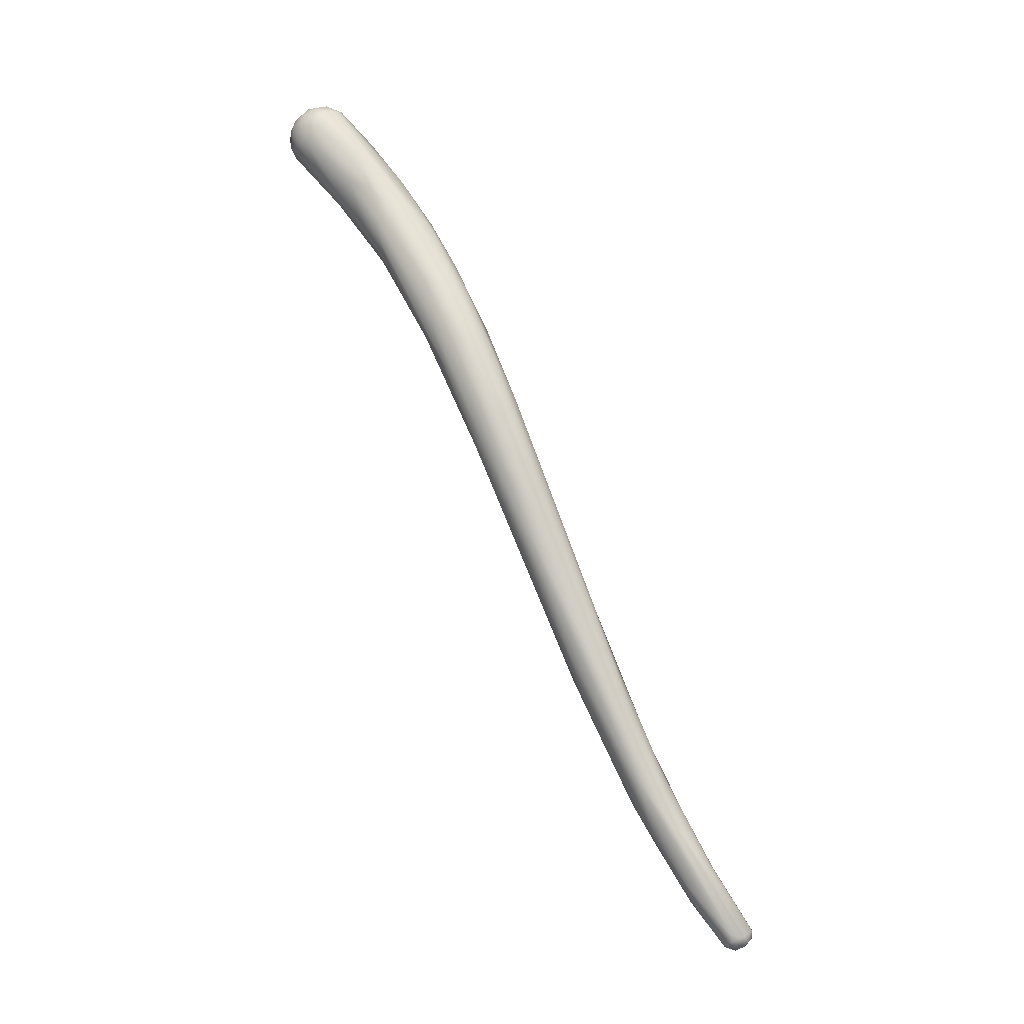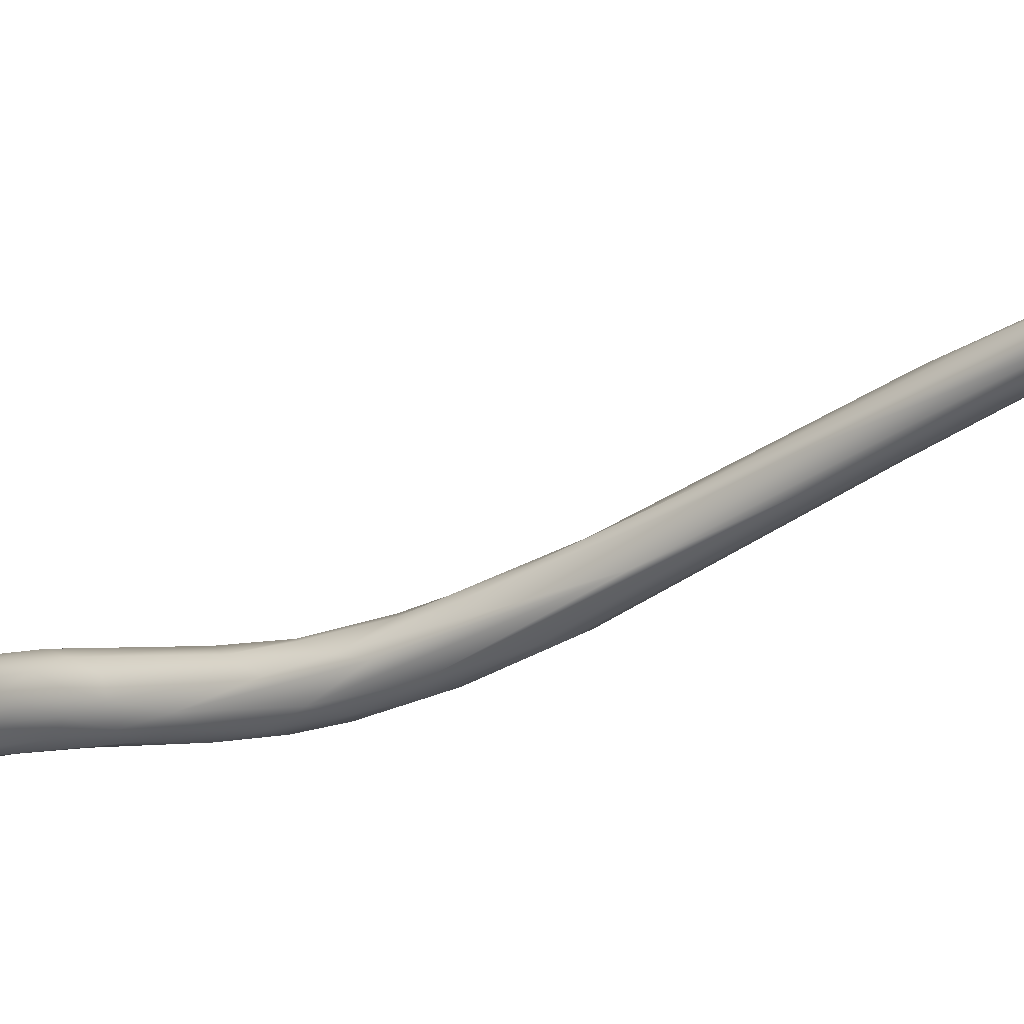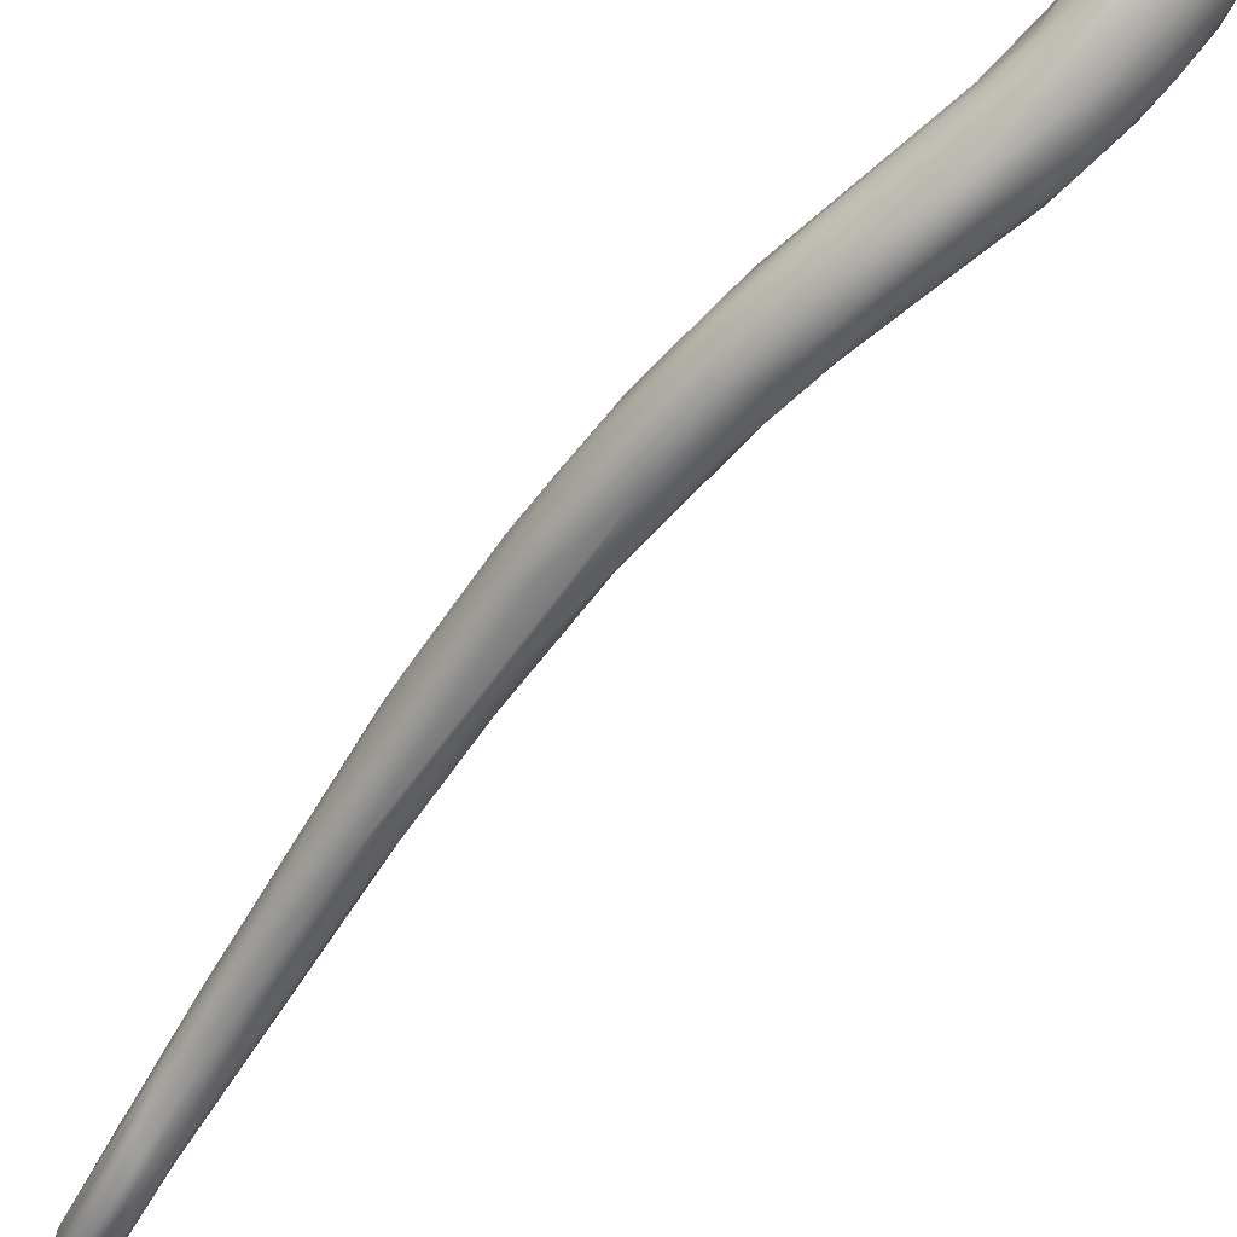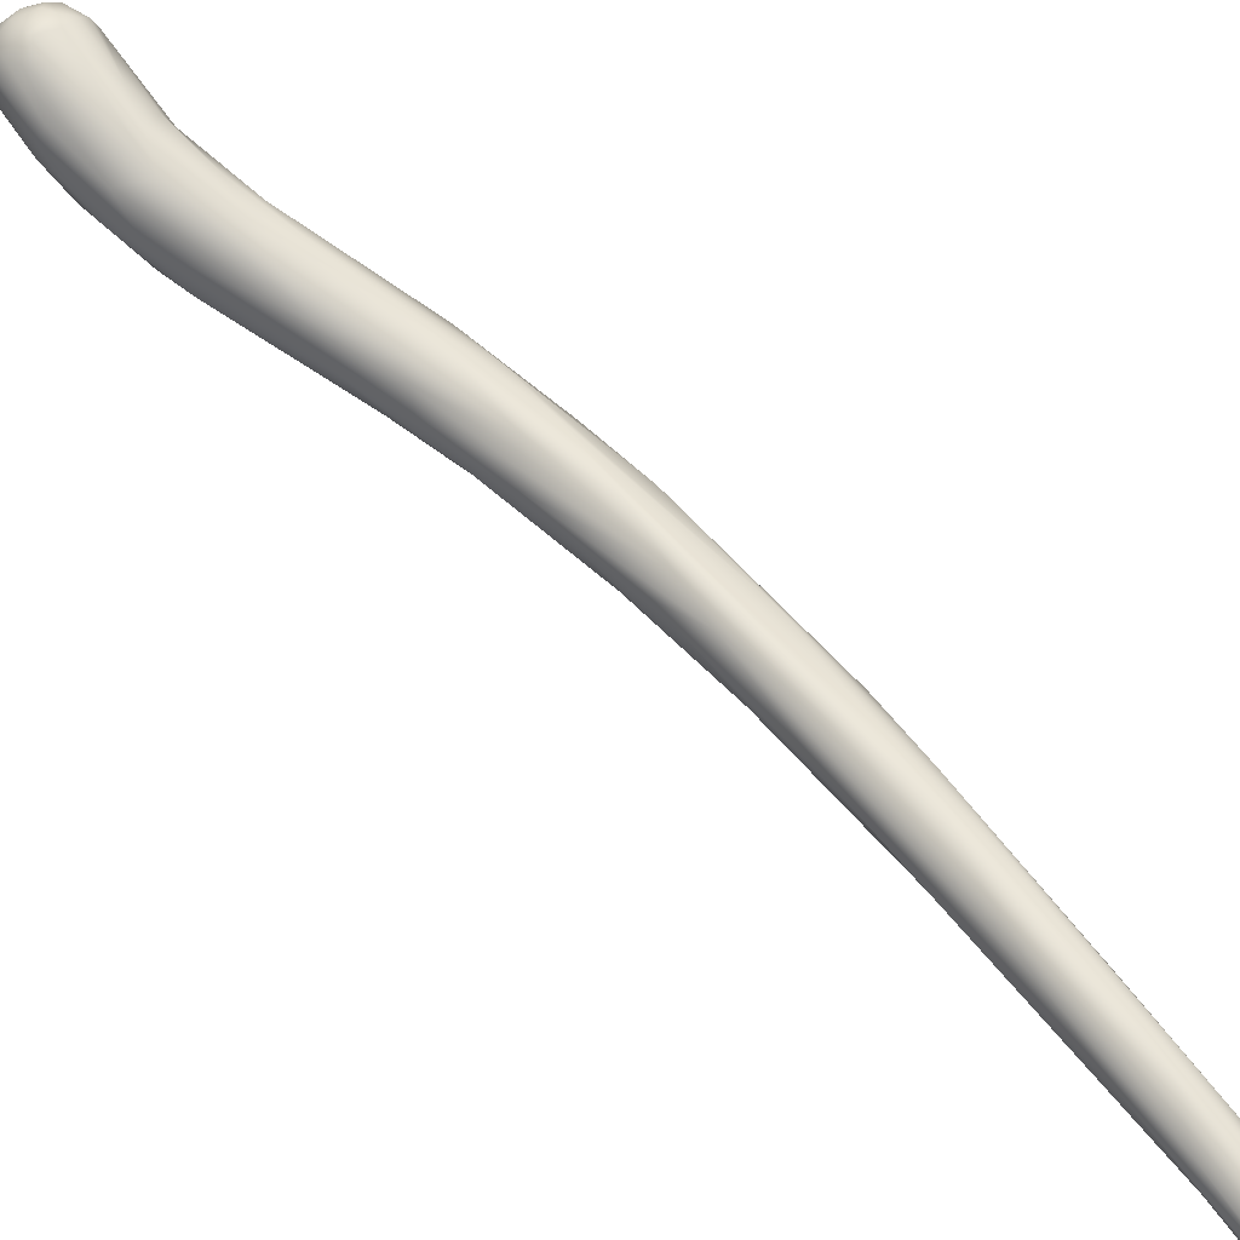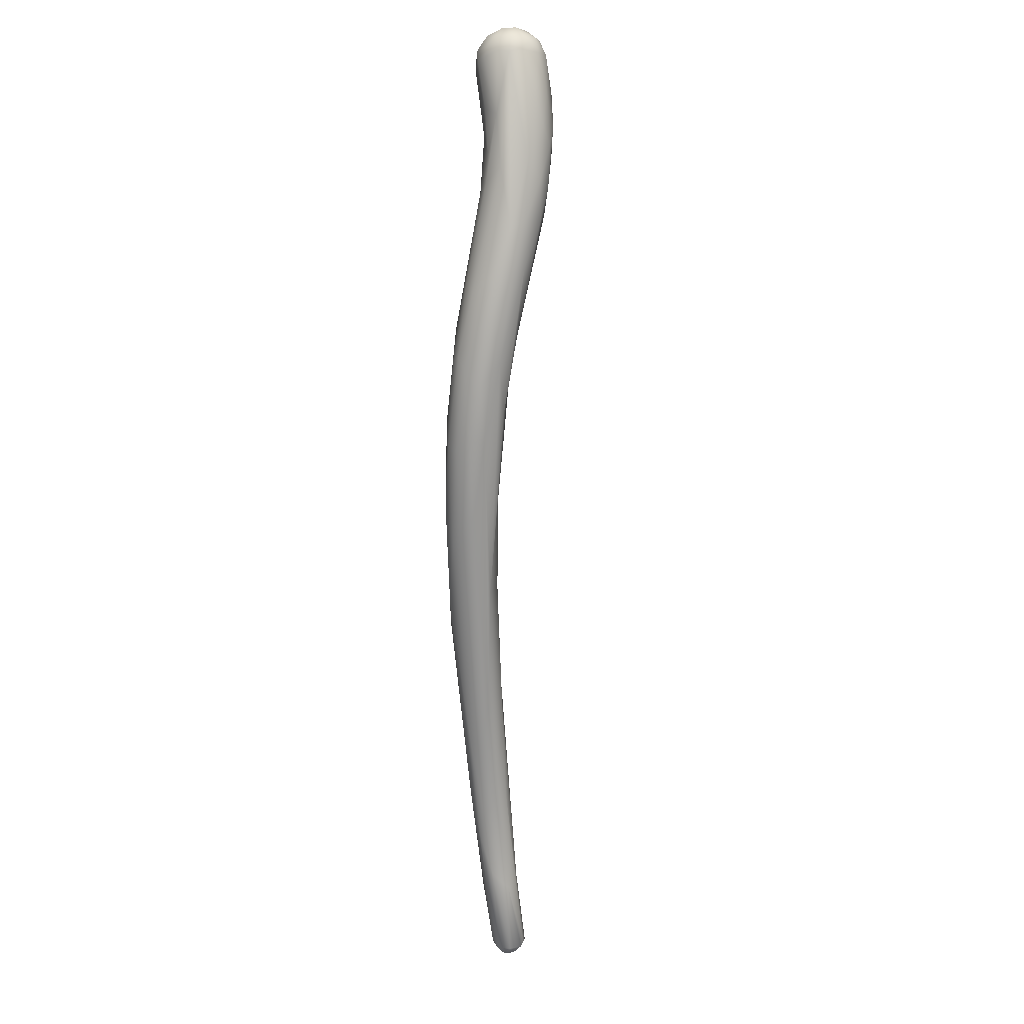
<metadata>
{"format":"obj","ext":"obj","renderer":"f3d","projection":"perspective","resolution":1024,"background":"white","views":[{"elev":6.9,"azim":84.0,"up":"+Y"},{"elev":-74.9,"azim":-43.2,"up":"+Z"},{"elev":-32.0,"azim":158.1,"up":"+Z"},{"elev":29.8,"azim":-29.7,"up":"+Z"},{"elev":46.1,"azim":144.4,"up":"+Y"}]}
</metadata>
<code>
o FJ2073.obj_grp1.841
v 0.3206 -0.4231 0.01908
v 0.3201 -0.4199 0.02371
v 0.3223 -0.4177 0.02247
v 0.325 -0.4194 0.0175
v 0.3282 -0.4398 0.004635
v 0.3327 -0.4423 0.000218
v 0.3333 -0.4357 0.003156
v 0.327 -0.4287 0.01012
v 0.3227 -0.4348 0.01275
v 0.3246 -0.442 0.01098
v 0.3183 -0.4256 0.02304
v 0.333 -0.4285 0.008215
v 0.3185 -0.4292 0.02716
v 0.3182 -0.4242 0.02751
v 0.3199 -0.4214 0.02999
v 0.3313 -0.4166 0.01915
v 0.3213 -0.4187 0.02875
v 0.3268 -0.4164 0.02015
v 0.3271 -0.415 0.02409
v 0.3261 -0.4153 0.02839
v 0.3227 -0.4209 0.03348
v 0.3344 -0.4169 0.0204
v 0.3312 -0.4146 0.0244
v 0.3335 -0.4572 0.001864
v 0.3301 -0.4492 0.002689
v 0.3447 -0.4602 -0.01134
v 0.337 -0.4537 -0.005101
v 0.3406 -0.4484 -0.005877
v 0.322 -0.4385 0.01737
v 0.3297 -0.452 0.01196
v 0.3231 -0.44 0.02107
v 0.343 -0.4421 -0.00202
v 0.3506 -0.4567 -0.01161
v 0.3199 -0.4299 0.03111
v 0.3563 -0.458 -0.0112
v 0.3201 -0.4246 0.03217
v 0.3237 -0.4254 0.03589
v 0.3265 -0.4226 0.03642
v 0.325 -0.418 0.03278
v 0.33 -0.4155 0.03076
v 0.3296 -0.4195 0.03539
v 0.337 -0.4172 0.0234
v 0.3337 -0.4155 0.02859
v 0.3377 -0.4177 0.02771
v 0.3405 -0.4622 -0.007708
v 0.356 -0.4702 -0.01824
v 0.3228 -0.4348 0.03001
v 0.3252 -0.4321 0.03491
v 0.3239 -0.4304 0.0353
v 0.3507 -0.4443 0.002377
v 0.3445 -0.4326 0.01324
v 0.3291 -0.4265 0.03748
v 0.3312 -0.4233 0.03708
v 0.3344 -0.4234 0.03638
v 0.3399 -0.4204 0.02634
v 0.3406 -0.4229 0.0289
v 0.3342 -0.4179 0.03286
v 0.3382 -0.4214 0.03265
v 0.3555 -0.4863 -0.01552
v 0.3536 -0.4834 -0.006702
v 0.3619 -0.4713 -0.01919
v 0.367 -0.4699 -0.01552
v 0.3547 -0.4502 0.004692
v 0.3505 -0.4438 0.009644
v 0.337 -0.4562 0.014
v 0.3302 -0.4327 0.03556
v 0.3447 -0.4341 0.01922
v 0.3471 -0.4422 0.01651
v 0.3398 -0.4277 0.03159
v 0.3378 -0.4278 0.03435
v 0.3345 -0.4301 0.03583
v 0.3311 -0.4297 0.03706
v 0.3384 -0.4409 0.02632
v 0.3634 -0.4911 -0.02447
v 0.3736 -0.4936 -0.02924
v 0.3498 -0.4696 0.005555
v 0.372 -0.4816 -0.02296
v 0.3382 -0.4496 0.02031
v 0.3432 -0.4451 0.02087
v 0.3551 -0.4547 0.007358
v 0.3491 -0.4575 0.01265
v 0.3768 -0.4841 -0.02101
v 0.3584 -0.472 0.003617
v 0.3729 -0.4756 -0.01314
v 0.3716 -0.4752 -0.0078
v 0.3558 -0.461 0.007281
v 0.37 -0.506 -0.02898
v 0.3758 -0.5119 -0.03427
v 0.3642 -0.5007 -0.02061
v 0.3643 -0.4994 -0.01528
v 0.3639 -0.4945 -0.009546
v 0.3858 -0.5162 -0.0376
v 0.3821 -0.4996 -0.02998
v 0.3708 -0.4954 -0.00812
v 0.384 -0.4963 -0.02409
v 0.3807 -0.5033 -0.01314
v 0.3831 -0.4934 -0.01926
v 0.3777 -0.4905 -0.01012
v 0.3744 -0.521 -0.0288
v 0.3796 -0.5334 -0.03638
v 0.3845 -0.5384 -0.04324
v 0.3745 -0.5204 -0.02455
v 0.3898 -0.5142 -0.03424
v 0.3834 -0.4966 -0.01658
v 0.3843 -0.5496 -0.03932
v 0.3765 -0.5181 -0.0198
v 0.3835 -0.5164 -0.01771
v 0.3938 -0.5201 -0.03268
v 0.3899 -0.5142 -0.0219
v 0.3913 -0.5706 -0.05206
v 0.3967 -0.5671 -0.05563
v 0.396 -0.5396 -0.04504
v 0.4 -0.5446 -0.04425
v 0.3866 -0.5371 -0.02627
v 0.394 -0.5205 -0.02809
v 0.395 -0.5335 -0.02745
v 0.3892 -0.5631 -0.0402
v 0.408 -0.6057 -0.06987
v 0.4005 -0.5654 -0.03794
v 0.3875 -0.5516 -0.03386
v 0.4028 -0.5503 -0.04288
v 0.4 -0.5422 -0.03454
v 0.3952 -0.5913 -0.05757
v 0.4051 -0.6095 -0.05513
v 0.403 -0.6141 -0.07131
v 0.414 -0.6203 -0.07411
v 0.4073 -0.5719 -0.04648
v 0.4163 -0.621 -0.07104
v 0.408 -0.5814 -0.04778
v 0.41 -0.6006 -0.05358
v 0.4106 -0.6289 -0.07945
v 0.4044 -0.6223 -0.06218
v 0.4107 -0.6171 -0.05903
v 0.4104 -0.6388 -0.08331
v 0.4152 -0.6716 -0.09677
v 0.4091 -0.6535 -0.08395
v 0.4054 -0.6375 -0.07265
v 0.4156 -0.6399 -0.08399
v 0.4198 -0.6409 -0.07519
v 0.4175 -0.6638 -0.09603
v 0.4202 -0.646 -0.08439
v 0.4145 -0.6494 -0.07358
v 0.4211 -0.6705 -0.1
v 0.4136 -0.6698 -0.08937
v 0.4094 -0.6468 -0.07409
v 0.423 -0.655 -0.08588
v 0.4205 -0.6584 -0.07992
v 0.4228 -0.6903 -0.1118
v 0.4177 -0.674 -0.1004
v 0.4207 -0.694 -0.1085
v 0.4197 -0.6845 -0.09551
v 0.4225 -0.6687 -0.09859
v 0.4243 -0.6653 -0.09466
v 0.4153 -0.6626 -0.0811
v 0.4256 -0.675 -0.0906
v 0.4213 -0.6915 -0.1106
v 0.4227 -0.6945 -0.1106
v 0.4259 -0.6961 -0.1102
v 0.4205 -0.6941 -0.1062
v 0.4229 -0.6965 -0.1068
v 0.4244 -0.6909 -0.1126
v 0.4286 -0.6897 -0.1116
v 0.4275 -0.6927 -0.1121
v 0.4313 -0.691 -0.1084
v 0.4228 -0.6814 -0.09223
v 0.4268 -0.6972 -0.1066
v 0.4219 -0.6947 -0.1038
v 0.4258 -0.6962 -0.1033
v 0.4298 -0.6934 -0.1103
v 0.43 -0.6946 -0.1087
v 0.4304 -0.6946 -0.1061
v 0.4311 -0.6902 -0.1041
v 0.4307 -0.6929 -0.1044
v 0.4288 -0.6947 -0.1029
f 2 3 1
f 1 3 4
f 6 5 8
f 6 8 7
f 10 29 9
f 9 29 11
f 5 1 8
f 5 9 1
f 9 11 1
f 13 14 11
f 29 13 11
f 8 4 12
f 8 12 7
f 16 12 4
f 8 1 4
f 11 2 1
f 2 11 14
f 2 14 15
f 15 17 2
f 3 18 4
f 16 4 18
f 3 19 18
f 2 17 3
f 19 3 20
f 20 3 17
f 15 21 17
f 32 12 16
f 22 16 23
f 32 16 22
f 16 18 23
f 23 18 19
f 19 20 23
f 24 10 25
f 26 27 6
f 26 6 28
f 6 27 5
f 27 25 5
f 9 5 25
f 9 25 10
f 30 31 29
f 32 33 28
f 7 28 6
f 28 7 32
f 31 13 29
f 13 31 34
f 12 32 7
f 36 15 14
f 14 13 34
f 14 34 36
f 34 37 36
f 21 15 36
f 37 21 36
f 38 21 37
f 39 17 21
f 20 17 39
f 40 20 39
f 38 39 21
f 41 40 39
f 42 22 23
f 42 23 43
f 42 43 44
f 23 20 40
f 23 40 43
f 27 26 45
f 27 45 25
f 24 25 45
f 29 10 24
f 24 30 29
f 26 28 33
f 30 47 31
f 35 33 32
f 34 31 47
f 47 49 34
f 48 49 47
f 34 49 37
f 35 22 50
f 35 32 22
f 50 22 51
f 49 52 37
f 52 38 37
f 52 53 38
f 42 51 22
f 41 53 54
f 41 39 38
f 53 41 38
f 42 44 55
f 51 42 55
f 56 51 55
f 57 44 43
f 44 57 58
f 55 44 56
f 44 58 56
f 57 40 41
f 43 40 57
f 54 57 41
f 57 54 58
f 60 30 24
f 33 61 46
f 33 46 26
f 50 62 35
f 51 63 50
f 63 51 64
f 47 65 48
f 66 48 65
f 67 64 51
f 66 72 48
f 54 52 72
f 71 54 72
f 66 71 72
f 73 71 66
f 49 48 72
f 52 49 72
f 67 51 56
f 69 68 67
f 70 58 54
f 70 54 71
f 52 54 53
f 69 67 56
f 56 58 69
f 58 70 69
f 46 74 26
f 24 45 59
f 75 46 61
f 45 26 74
f 60 24 59
f 30 65 47
f 77 35 62
f 35 61 33
f 78 65 76
f 73 78 79
f 78 66 65
f 64 80 63
f 64 68 80
f 81 68 79
f 73 66 78
f 67 68 64
f 69 79 68
f 73 79 69
f 71 73 70
f 73 69 70
f 59 45 74
f 30 60 65
f 76 65 60
f 77 61 35
f 82 77 62
f 81 76 83
f 79 78 81
f 76 81 78
f 50 84 62
f 84 50 63
f 68 86 80
f 68 81 86
f 74 88 87
f 87 59 74
f 87 89 59
f 90 60 59
f 46 88 74
f 91 76 60
f 77 75 61
f 85 84 63
f 83 86 81
f 75 88 46
f 90 59 89
f 92 75 93
f 75 77 93
f 76 91 94
f 82 93 77
f 95 93 82
f 82 62 84
f 85 97 84
f 80 98 85
f 80 86 98
f 63 80 85
f 99 87 100
f 87 88 101
f 99 89 87
f 89 99 102
f 102 90 89
f 91 60 90
f 103 93 95
f 97 95 82
f 82 84 97
f 104 85 98
f 86 83 96
f 98 86 96
f 76 94 83
f 83 94 96
f 85 104 97
f 99 100 105
f 100 87 101
f 91 90 106
f 92 93 103
f 91 106 94
f 108 95 97
f 98 109 104
f 111 88 75
f 111 75 92
f 102 106 90
f 103 112 92
f 94 106 114
f 114 107 94
f 103 95 108
f 104 109 115
f 97 104 115
f 116 98 96
f 109 98 116
f 94 107 96
f 110 100 101
f 99 105 117
f 118 111 92
f 112 118 92
f 113 112 103
f 108 113 103
f 107 119 96
f 115 108 97
f 101 88 111
f 110 105 100
f 99 117 120
f 102 99 120
f 106 102 120
f 120 114 106
f 113 108 121
f 115 109 122
f 116 122 109
f 101 111 110
f 105 110 123
f 117 105 123
f 115 121 108
f 122 121 115
f 119 116 96
f 125 110 111
f 112 126 118
f 120 117 124
f 120 124 114
f 112 113 126
f 122 127 121
f 116 127 122
f 128 126 113
f 121 128 113
f 129 119 130
f 124 107 114
f 129 127 116
f 129 116 119
f 111 131 125
f 125 123 110
f 118 131 111
f 132 124 117
f 133 119 124
f 127 128 121
f 133 130 119
f 107 124 119
f 123 125 135
f 123 136 137
f 138 131 118
f 125 131 134
f 137 117 123
f 117 137 132
f 118 126 138
f 129 139 127
f 135 134 149
f 135 125 134
f 149 134 140
f 136 123 135
f 128 141 126
f 124 142 133
f 128 127 139
f 130 139 129
f 140 138 143
f 144 137 136
f 131 138 140
f 131 140 134
f 143 138 152
f 145 137 144
f 152 138 141
f 126 141 138
f 137 145 132
f 142 132 145
f 142 124 132
f 128 146 141
f 146 128 139
f 130 133 147
f 147 139 130
f 142 147 133
f 148 149 143
f 143 149 140
f 144 136 150
f 135 150 136
f 144 154 145
f 153 152 141
f 145 154 142
f 147 155 139
f 156 157 150
f 150 157 160
f 160 159 150
f 143 161 148
f 161 156 148
f 143 162 161
f 156 161 157
f 158 157 161
f 163 161 162
f 163 158 161
f 156 135 148
f 148 135 149
f 156 150 135
f 159 144 150
f 144 159 151
f 143 152 162
f 162 152 153
f 153 146 164
f 144 151 154
f 165 142 154
f 141 146 153
f 172 146 139
f 155 172 139
f 158 160 157
f 158 166 160
f 167 159 160
f 167 151 159
f 166 168 160
f 168 167 160
f 163 169 158
f 170 158 169
f 158 170 166
f 166 170 171
f 164 171 170
f 169 164 170
f 168 151 167
f 168 165 151
f 164 162 153
f 169 163 162
f 164 169 162
f 172 173 164
f 174 165 168
f 174 155 165
f 172 164 146
f 173 172 155
f 165 154 151
f 142 165 147
f 165 155 147
f 174 166 171
f 171 173 174
f 168 166 174
f 171 164 173
f 174 173 155

</code>
